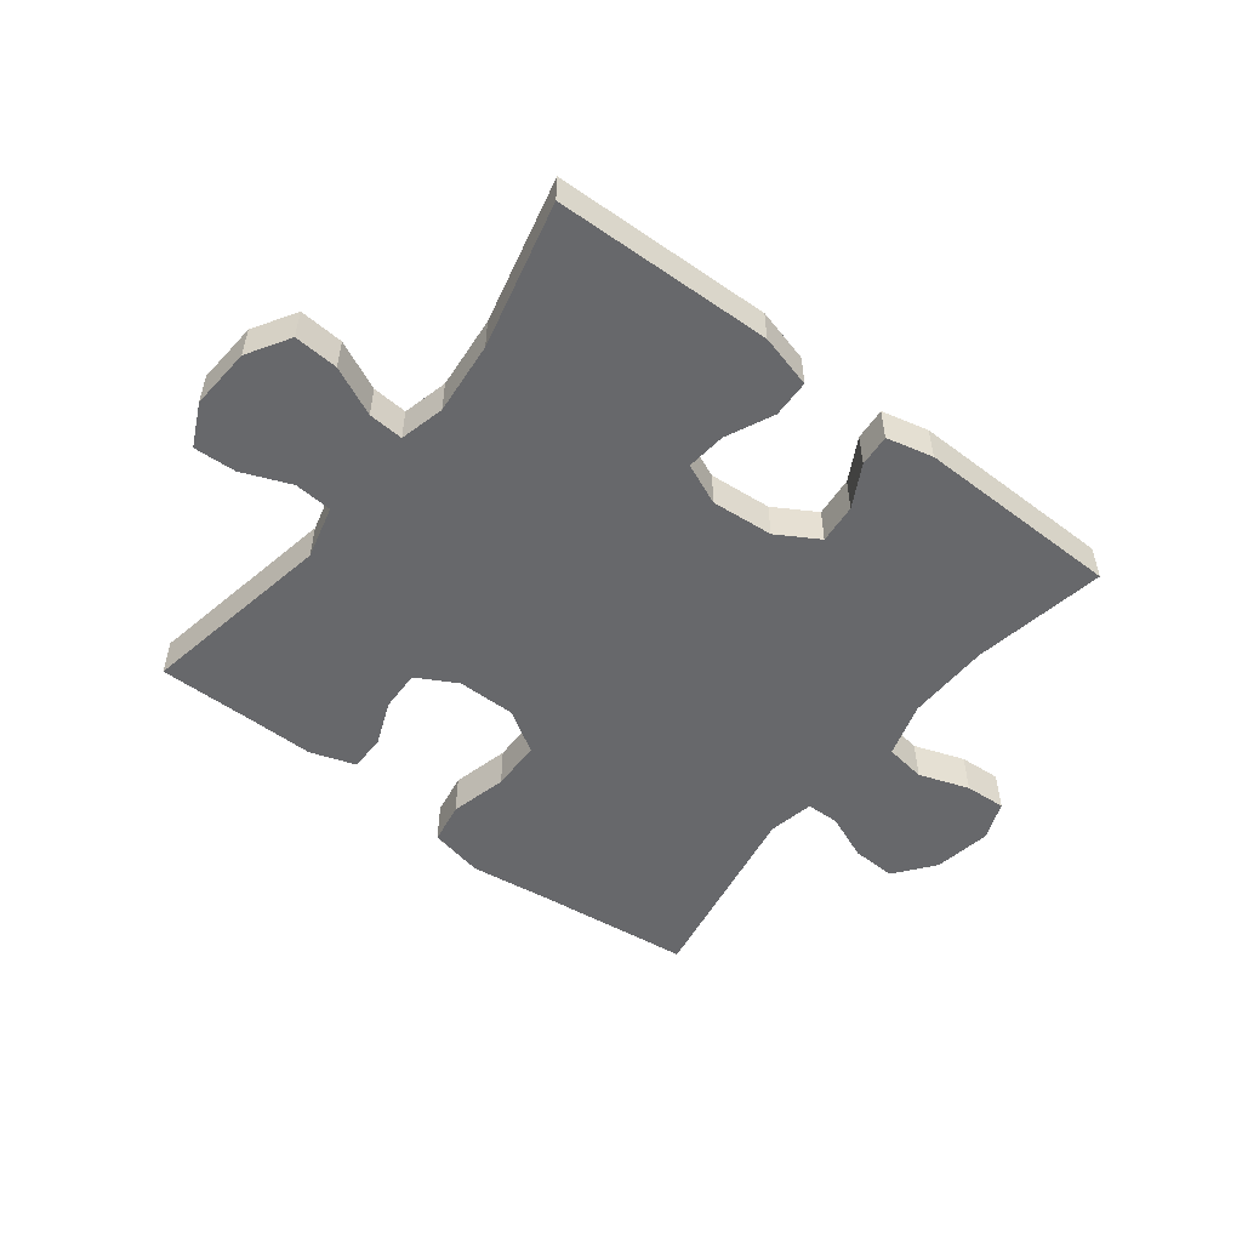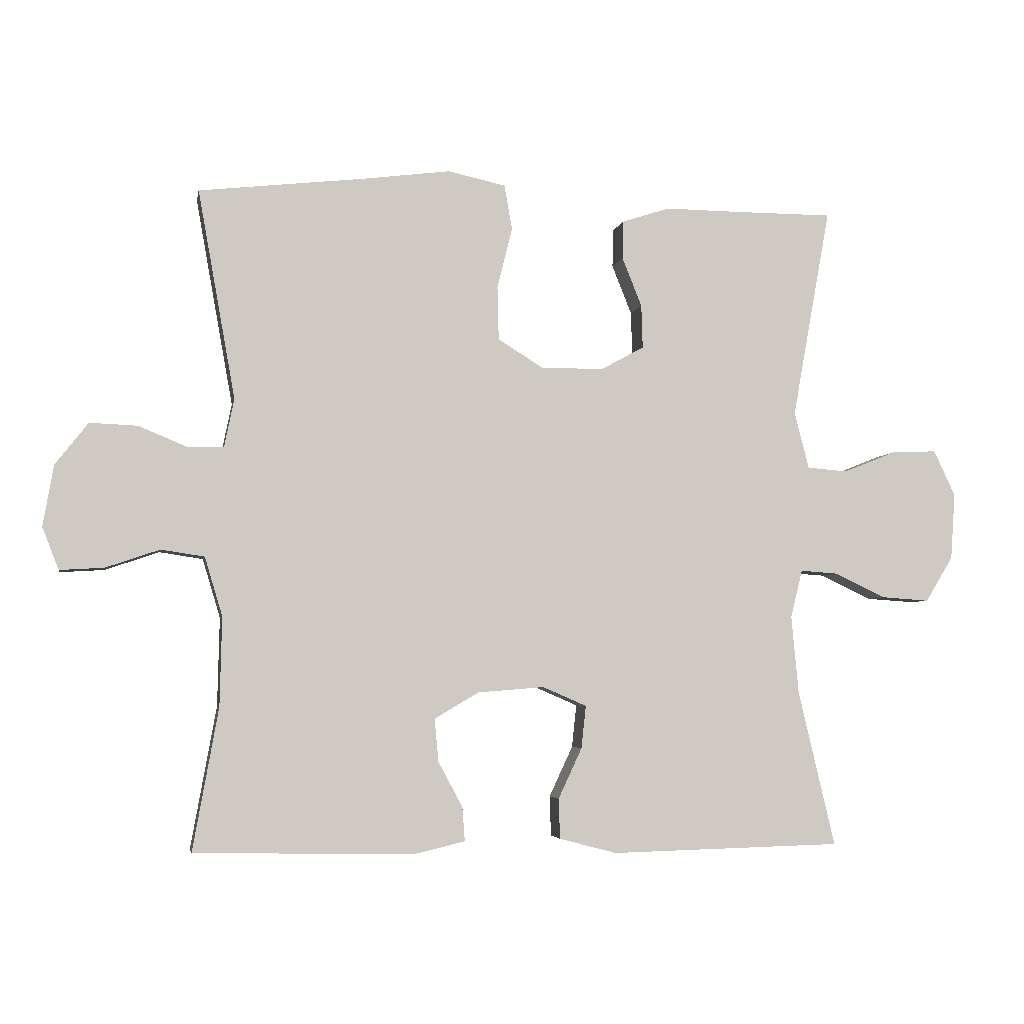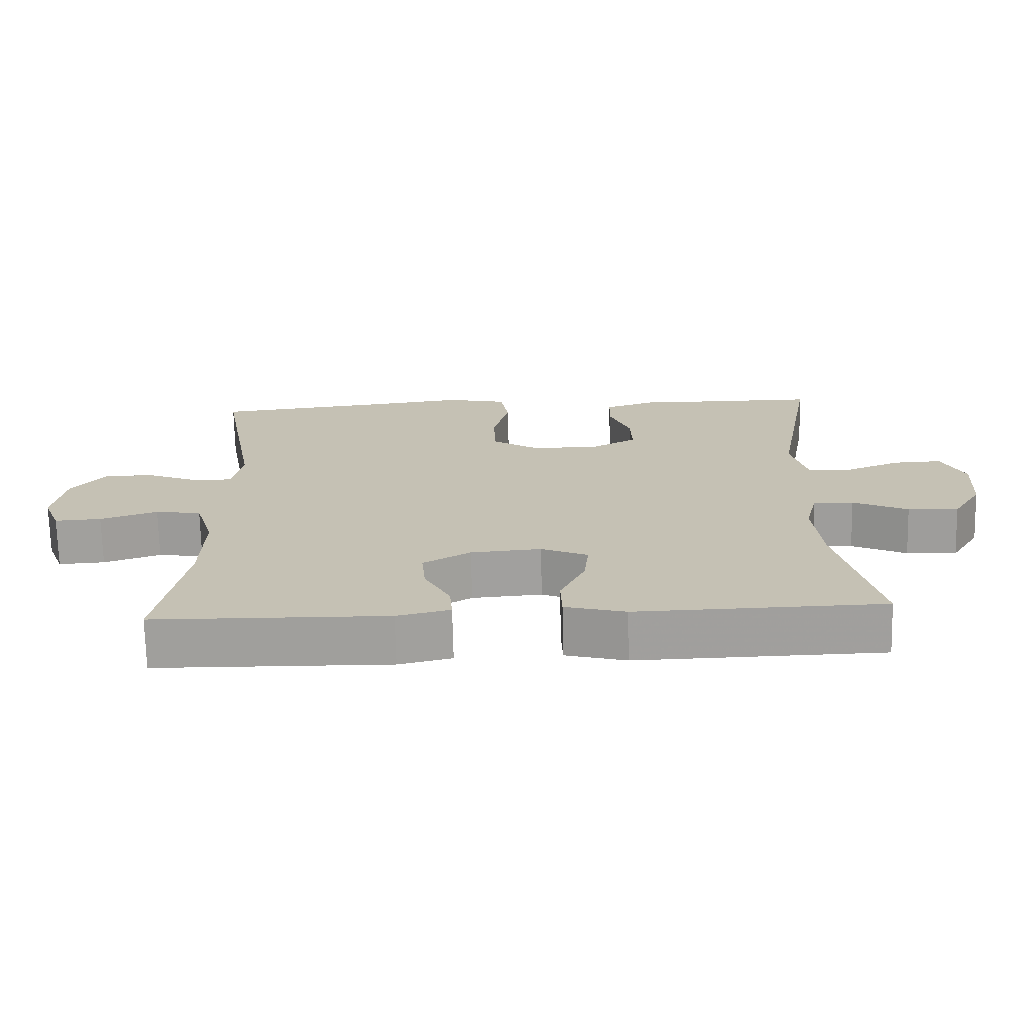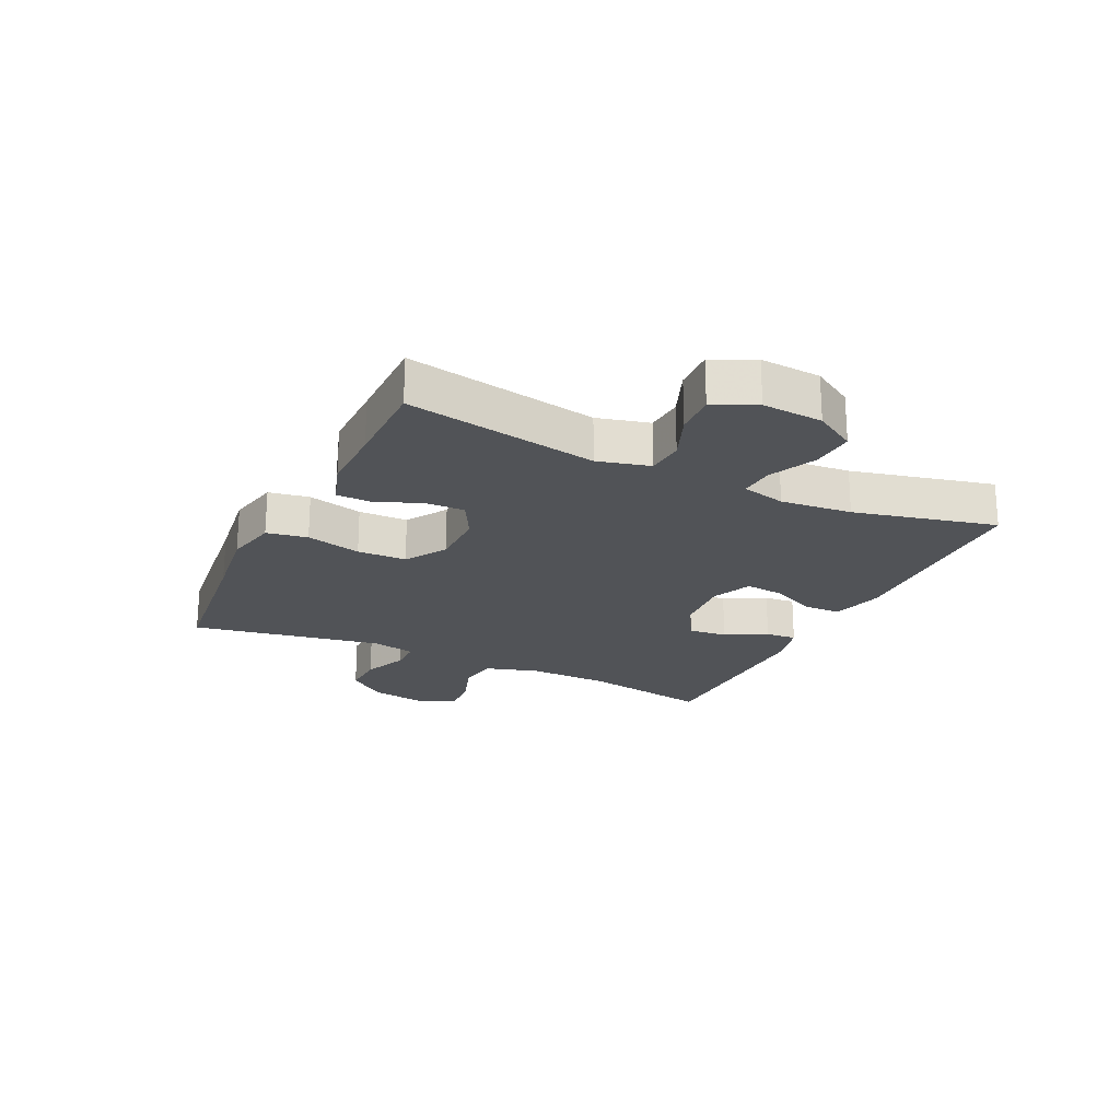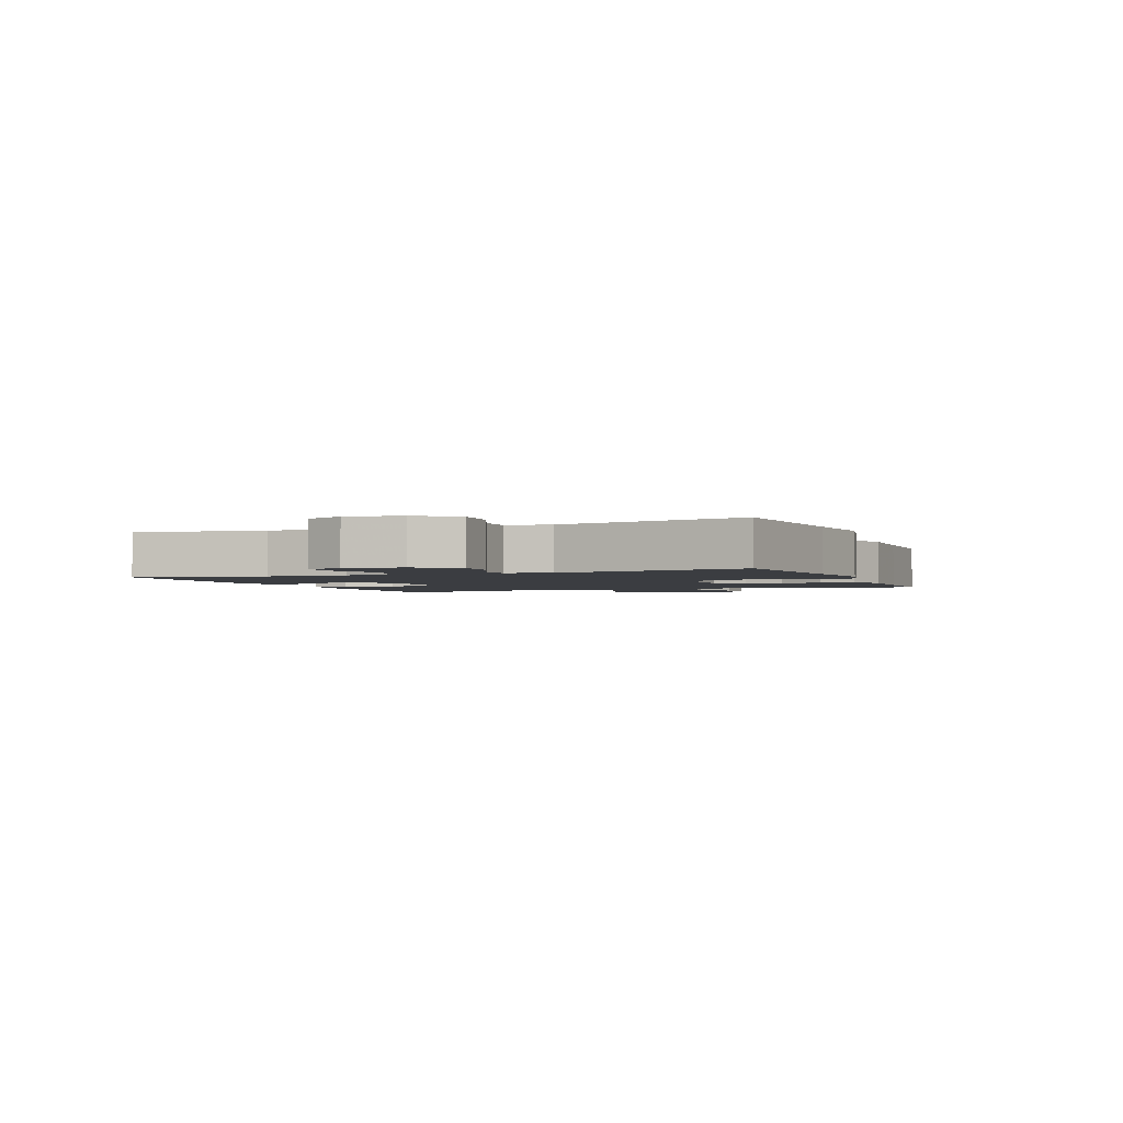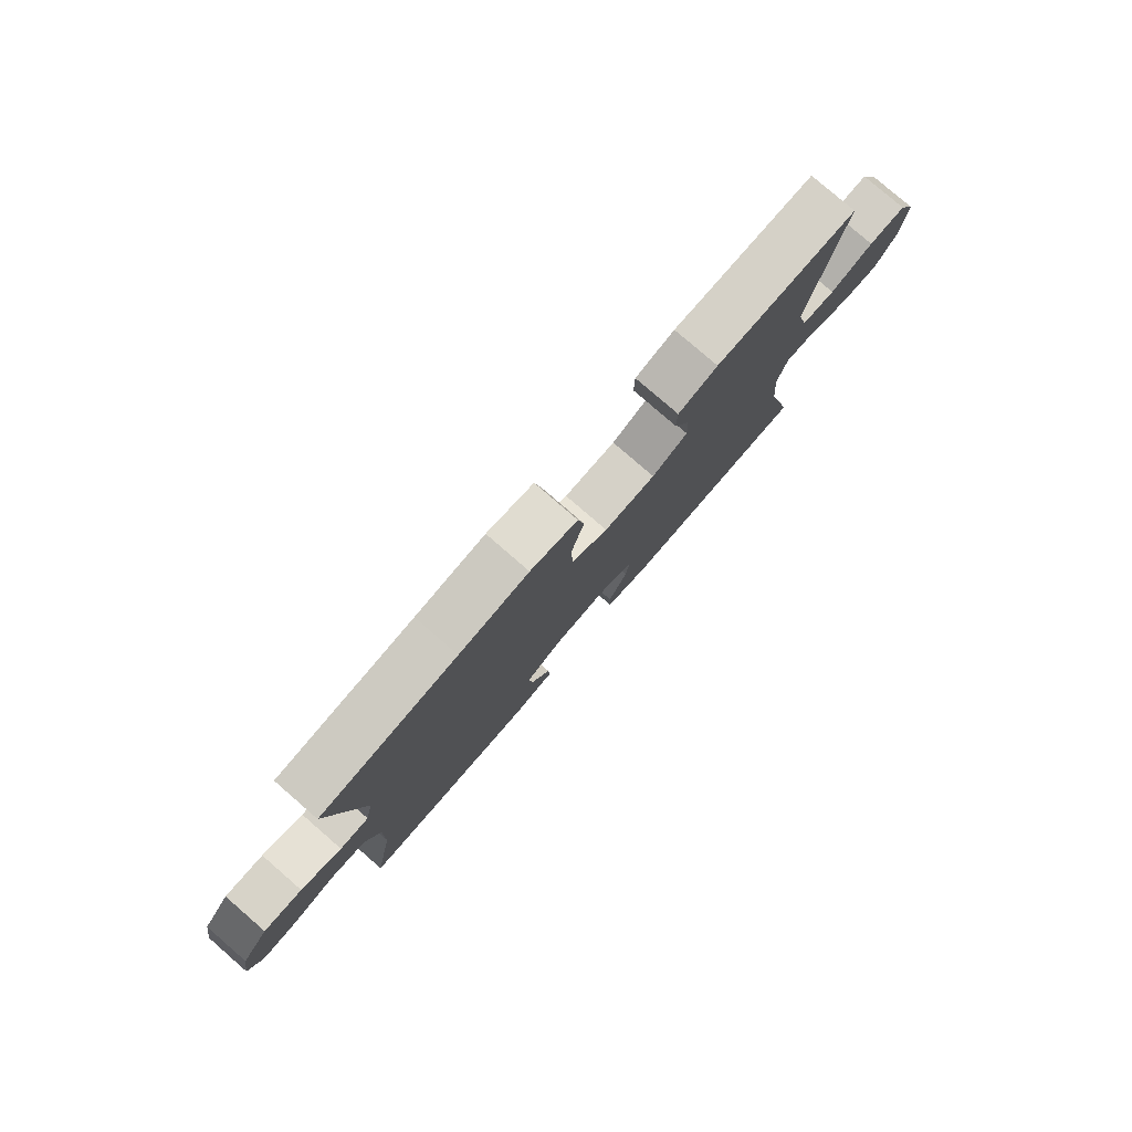
<metadata>
{"format":"obj","ext":"obj","renderer":"f3d","projection":"perspective","resolution":1024,"background":"white","views":[{"elev":-52.5,"azim":142.3,"up":"+Y"},{"elev":-4.3,"azim":-10.5,"up":"+Z"},{"elev":-71.3,"azim":1.3,"up":"+Z"},{"elev":-21.8,"azim":64.4,"up":"+Y"},{"elev":-2.3,"azim":-68.0,"up":"+Y"},{"elev":79.6,"azim":-49.1,"up":"+Z"}]}
</metadata>
<code>
v -0.5 0.07 0.5
v -0.245 0.07 0.529
v -0.115 0.07 0.546
v -0.027 0.07 0.527
v -0.015 0.07 0.459
v -0.038 0.07 0.367
v -0.036 0.07 0.285
v 0.032 0.07 0.242
v 0.128 0.07 0.242
v 0.194 0.07 0.278
v 0.192 0.07 0.344
v 0.162 0.07 0.419
v 0.163 0.07 0.477
v 0.236 0.07 0.501
v 0.35 0.07 0.5
v 0.5 0.07 0.5
v 0.442 0.07 0.18
v 0.464 0.07 0.093
v 0.526 0.07 0.088
v 0.606 0.07 0.12
v 0.675 0.07 0.123
v 0.708 0.07 0.053
v 0.701 0.07 -0.048
v 0.659 0.07 -0.117
v 0.587 0.07 -0.112
v 0.508 0.07 -0.075
v 0.451 0.07 -0.071
v 0.433 0.07 -0.144
v 0.444 0.07 -0.263
v 0.5 0.07 -0.5
v 0.147 0.07 -0.509
v 0.06 0.07 -0.486
v 0.058 0.07 -0.425
v 0.094 0.07 -0.348
v 0.101 0.07 -0.283
v 0.034 0.07 -0.254
v -0.067 0.07 -0.262
v -0.135 0.07 -0.302
v -0.129 0.07 -0.367
v -0.092 0.07 -0.436
v -0.088 0.07 -0.488
v -0.164 0.07 -0.506
v -0.5 0.07 -0.5
v -0.461 0.07 -0.283
v -0.458 0.07 -0.148
v -0.485 0.07 -0.058
v -0.551 0.07 -0.048
v -0.633 0.07 -0.076
v -0.7 0.07 -0.08
v -0.725 0.07 -0.016
v -0.709 0.07 0.077
v -0.659 0.07 0.141
v -0.587 0.07 0.138
v -0.512 0.07 0.107
v -0.458 0.07 0.108
v -0.443 0.07 0.182
v -0.5 0 0.5
v -0.245 0 0.529
v -0.115 0 0.546
v -0.027 0 0.527
v -0.015 0 0.459
v -0.038 0 0.367
v -0.036 0 0.285
v 0.032 0 0.242
v 0.128 0 0.242
v 0.194 0 0.278
v 0.192 0 0.344
v 0.162 0 0.419
v 0.163 0 0.477
v 0.236 0 0.501
v 0.35 0 0.5
v 0.5 0 0.5
v 0.442 0 0.18
v 0.464 0 0.093
v 0.526 0 0.088
v 0.606 0 0.12
v 0.675 0 0.123
v 0.708 0 0.053
v 0.701 0 -0.048
v 0.659 0 -0.117
v 0.587 0 -0.112
v 0.508 0 -0.075
v 0.451 0 -0.071
v 0.433 0 -0.144
v 0.444 0 -0.263
v 0.5 0 -0.5
v 0.147 0 -0.509
v 0.06 0 -0.486
v 0.058 0 -0.425
v 0.094 0 -0.348
v 0.101 0 -0.283
v 0.034 0 -0.254
v -0.067 0 -0.262
v -0.135 0 -0.302
v -0.129 0 -0.367
v -0.092 0 -0.436
v -0.088 0 -0.488
v -0.164 0 -0.506
v -0.5 0 -0.5
v -0.461 0 -0.283
v -0.458 0 -0.148
v -0.485 0 -0.058
v -0.551 0 -0.048
v -0.633 0 -0.076
v -0.7 0 -0.08
v -0.725 0 -0.016
v -0.709 0 0.077
v -0.659 0 0.141
v -0.587 0 0.138
v -0.512 0 0.107
v -0.458 0 0.108
v -0.443 0 0.182
f 51 52 53 54
f 51 54 55
f 50 51 55
f 47 48 49 50
f 46 47 50 55
f 45 46 55 56
f 41 42 43 44
f 39 40 41 44
f 38 39 44 45
f 37 38 45 56
f 31 32 33 34
f 29 30 31 34
f 28 29 34 35
f 27 28 35 36
f 23 24 25 26
f 23 26 27
f 22 23 27
f 19 20 21 22
f 18 19 22 27
f 17 18 27 36
f 15 16 17 36
f 11 12 13 14
f 10 11 14 15
f 3 4 5 6
f 2 3 6 7
f 1 2 7
f 56 1 7 8
f 10 15 36 37
f 9 10 37
f 8 9 37 56
f 110 109 108 107
f 111 110 107
f 111 107 106
f 106 105 104 103
f 111 106 103 102
f 112 111 102 101
f 100 99 98 97
f 100 97 96 95
f 101 100 95 94
f 112 101 94 93
f 90 89 88 87
f 90 87 86 85
f 91 90 85 84
f 92 91 84 83
f 82 81 80 79
f 83 82 79
f 83 79 78
f 78 77 76 75
f 83 78 75 74
f 92 83 74 73
f 92 73 72 71
f 70 69 68 67
f 71 70 67 66
f 62 61 60 59
f 63 62 59 58
f 63 58 57
f 64 63 57 112
f 93 92 71 66
f 93 66 65
f 112 93 65 64
f 1 57 58 2
f 2 58 59 3
f 3 59 60 4
f 4 60 61 5
f 5 61 62 6
f 6 62 63 7
f 7 63 64 8
f 8 64 65 9
f 9 65 66 10
f 10 66 67 11
f 11 67 68 12
f 12 68 69 13
f 13 69 70 14
f 14 70 71 15
f 15 71 72 16
f 16 72 73 17
f 17 73 74 18
f 18 74 75 19
f 19 75 76 20
f 20 76 77 21
f 21 77 78 22
f 22 78 79 23
f 23 79 80 24
f 24 80 81 25
f 25 81 82 26
f 26 82 83 27
f 27 83 84 28
f 28 84 85 29
f 29 85 86 30
f 30 86 87 31
f 31 87 88 32
f 32 88 89 33
f 33 89 90 34
f 34 90 91 35
f 35 91 92 36
f 36 92 93 37
f 37 93 94 38
f 38 94 95 39
f 39 95 96 40
f 40 96 97 41
f 41 97 98 42
f 42 98 99 43
f 43 99 100 44
f 44 100 101 45
f 45 101 102 46
f 46 102 103 47
f 47 103 104 48
f 48 104 105 49
f 49 105 106 50
f 50 106 107 51
f 51 107 108 52
f 52 108 109 53
f 53 109 110 54
f 54 110 111 55
f 55 111 112 56
f 56 112 57 1

</code>
